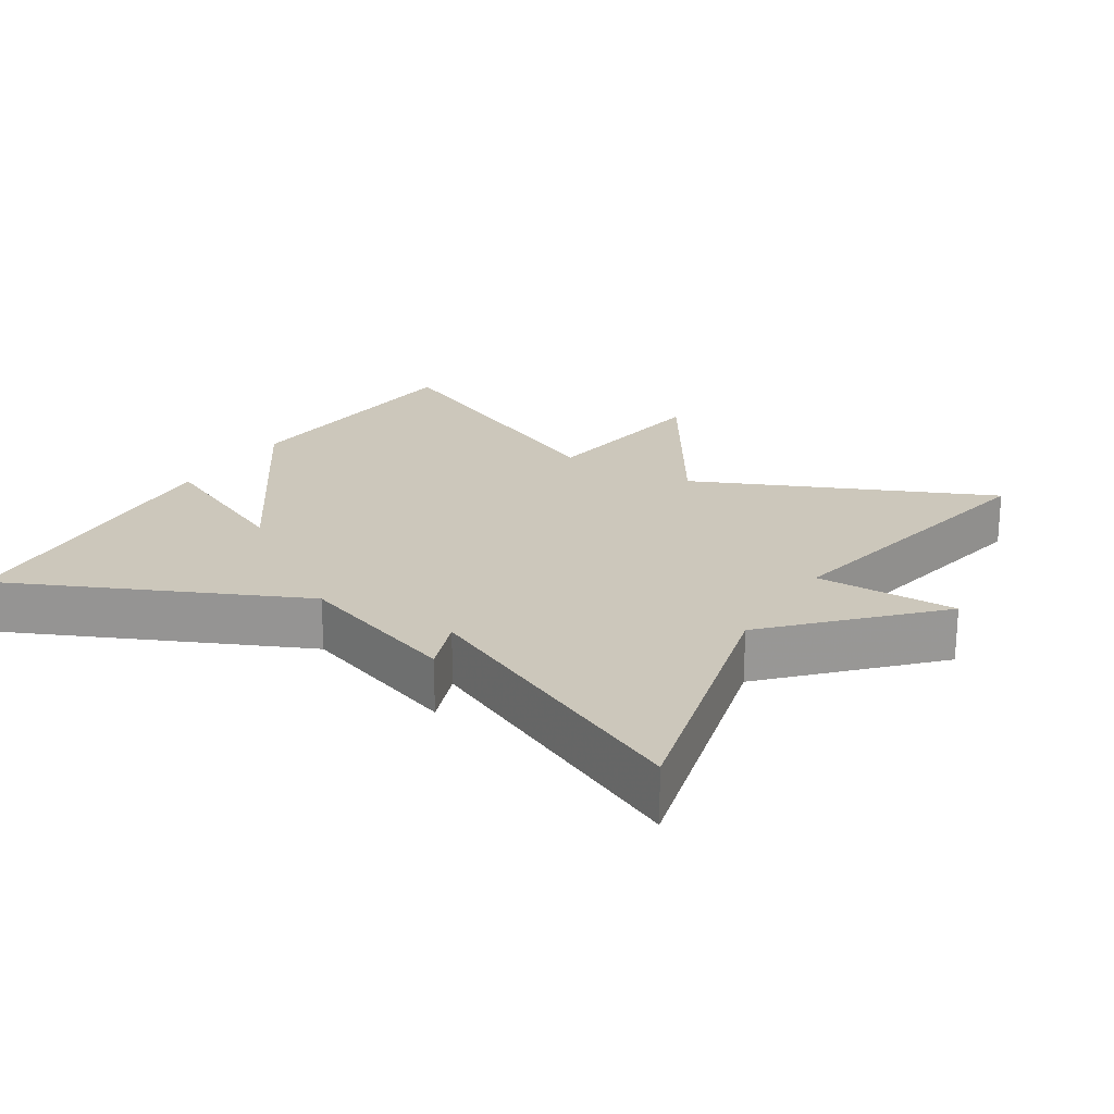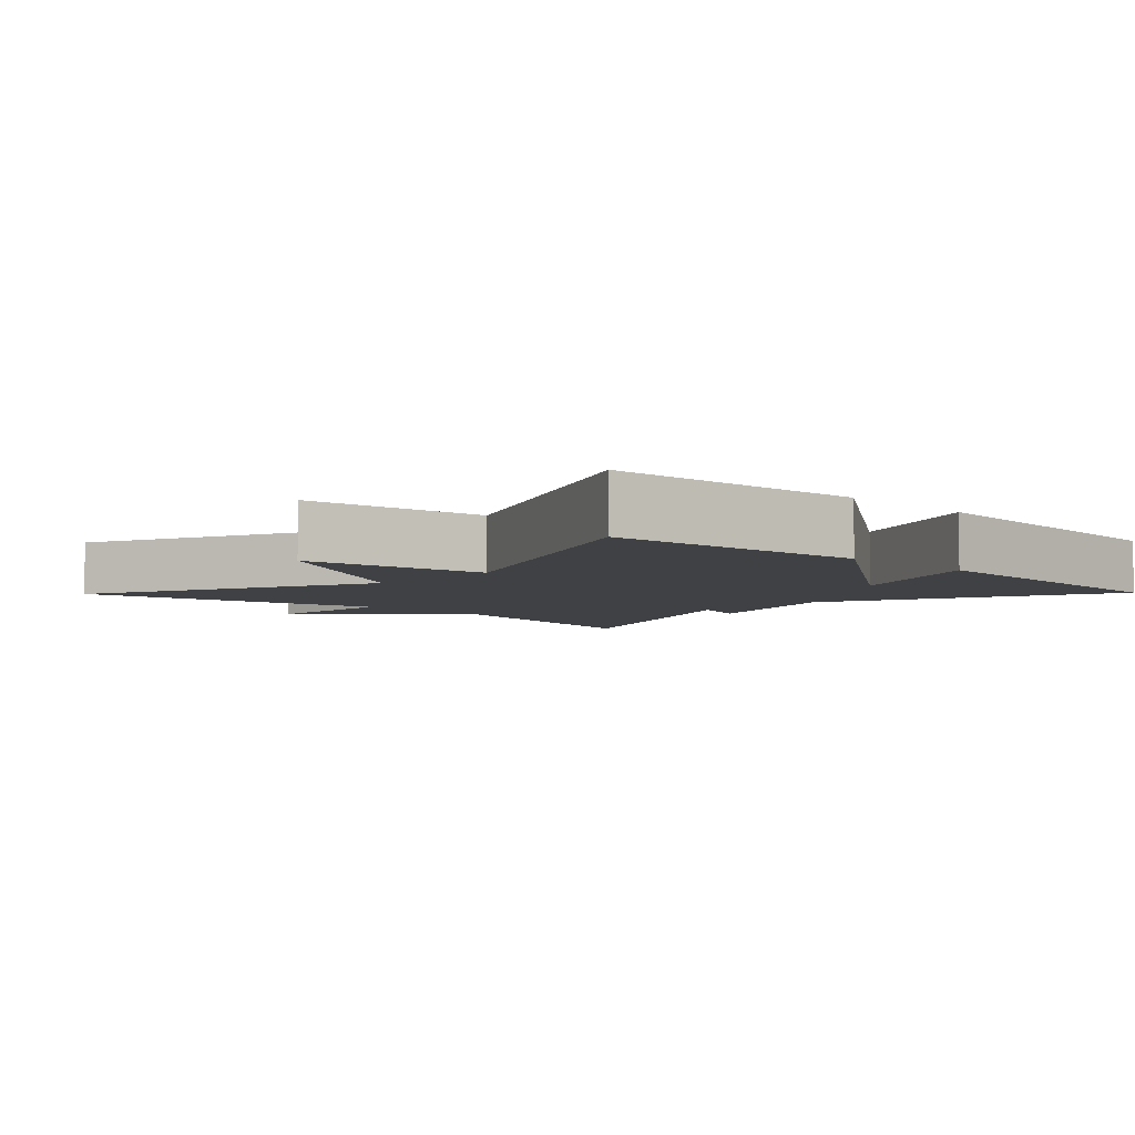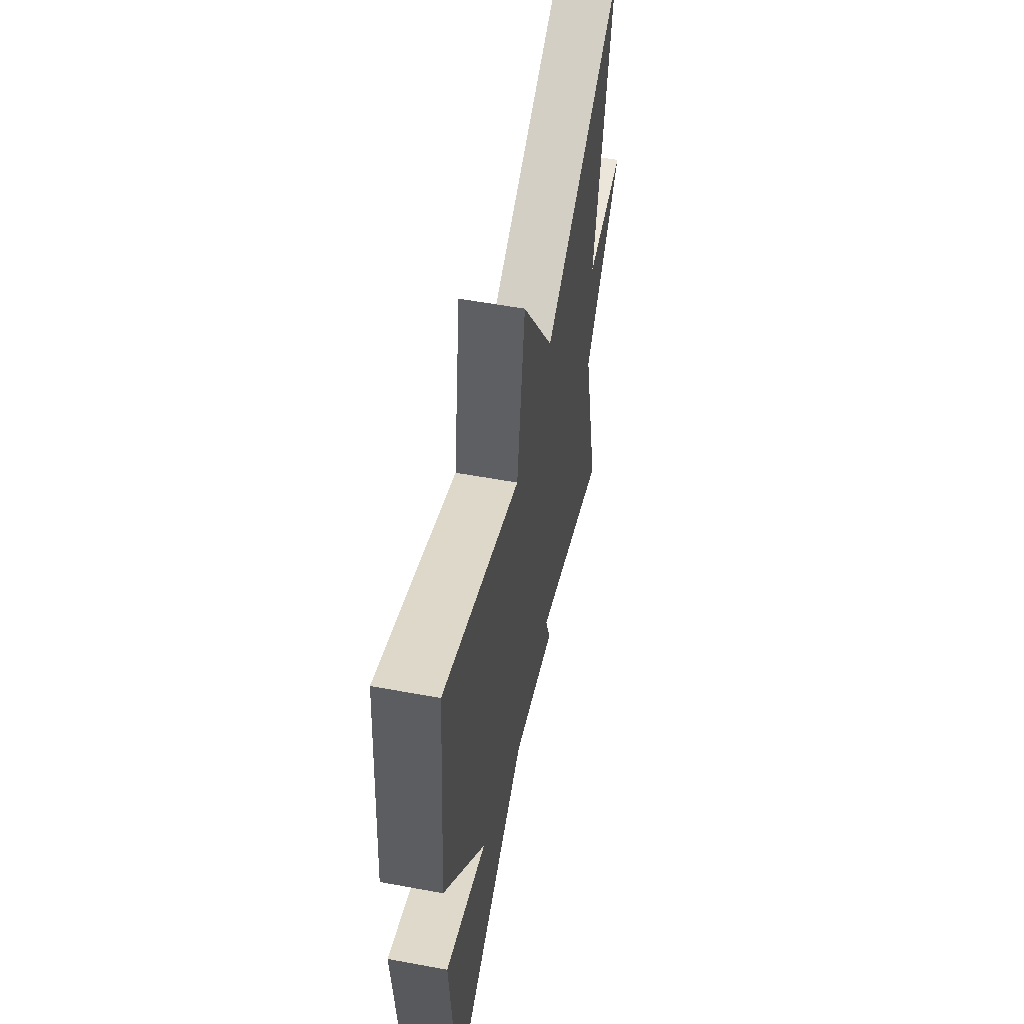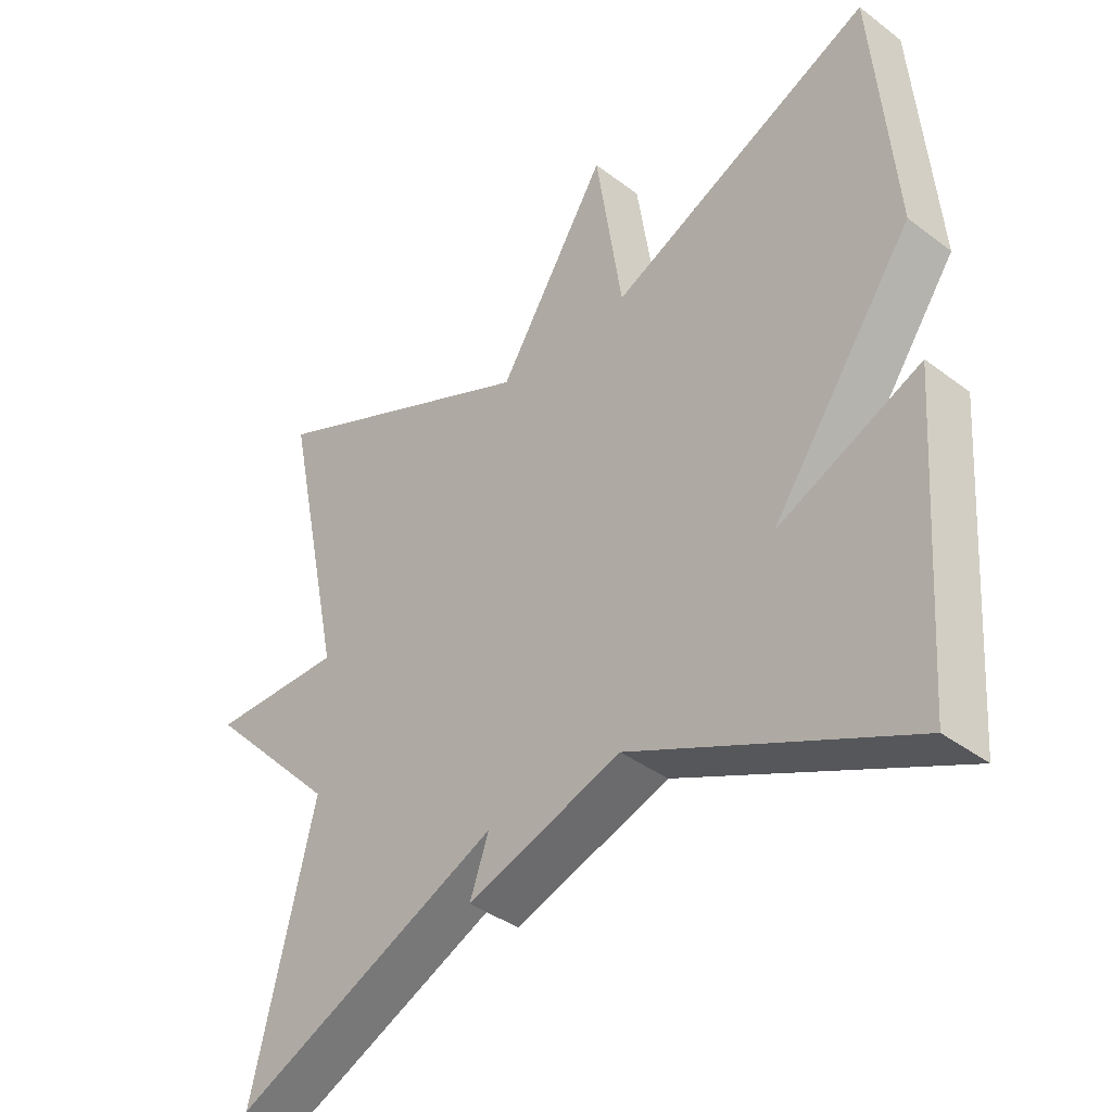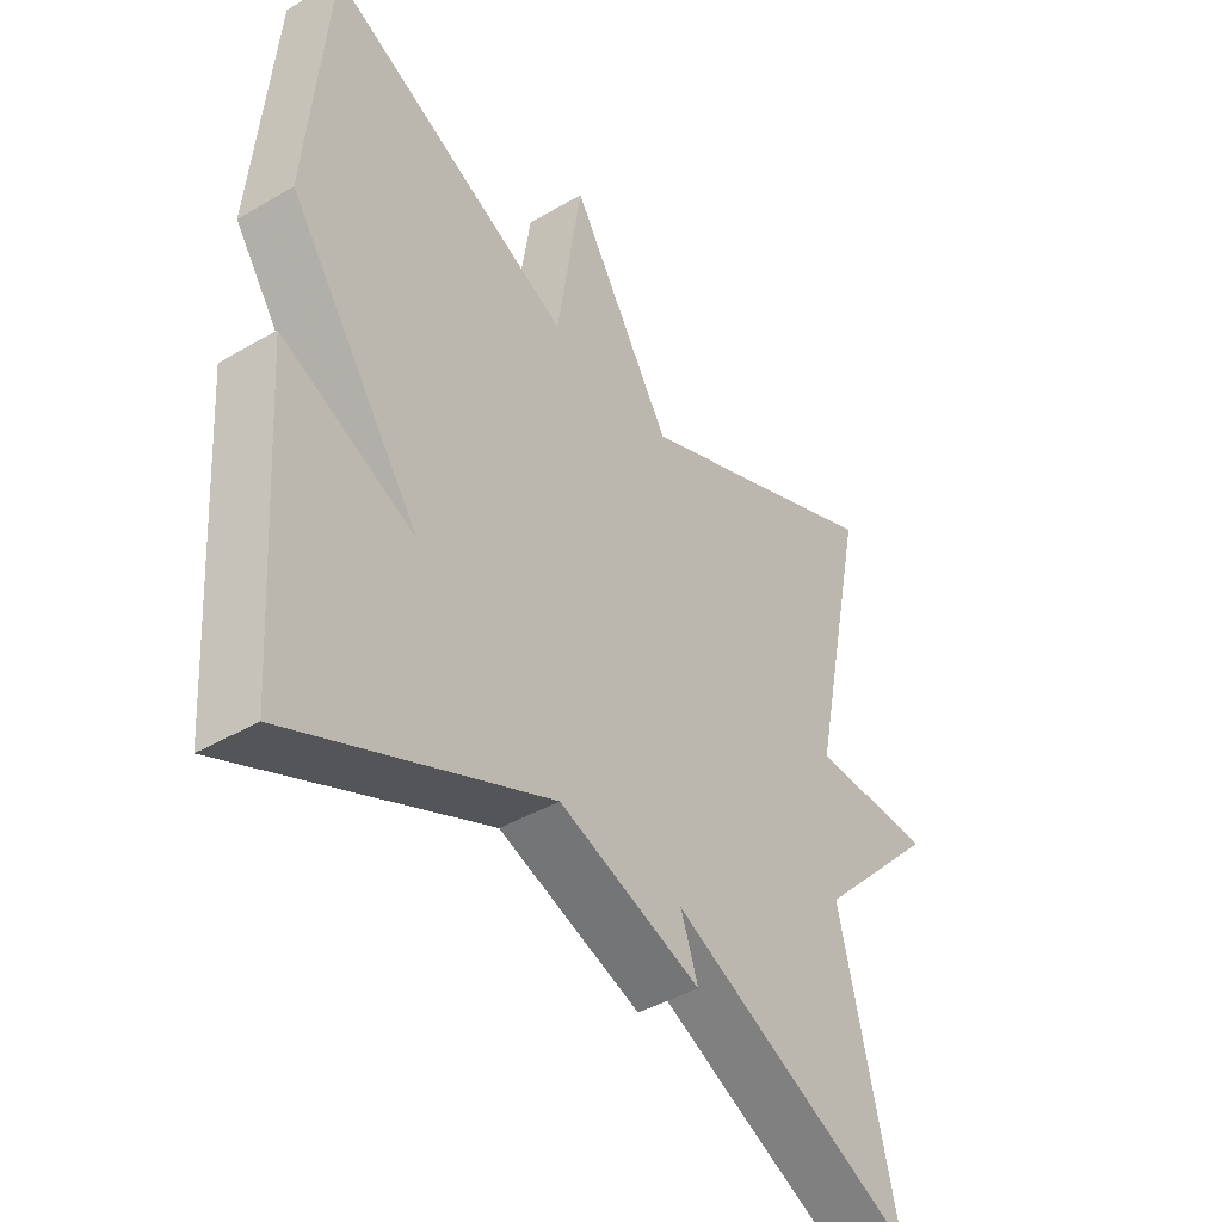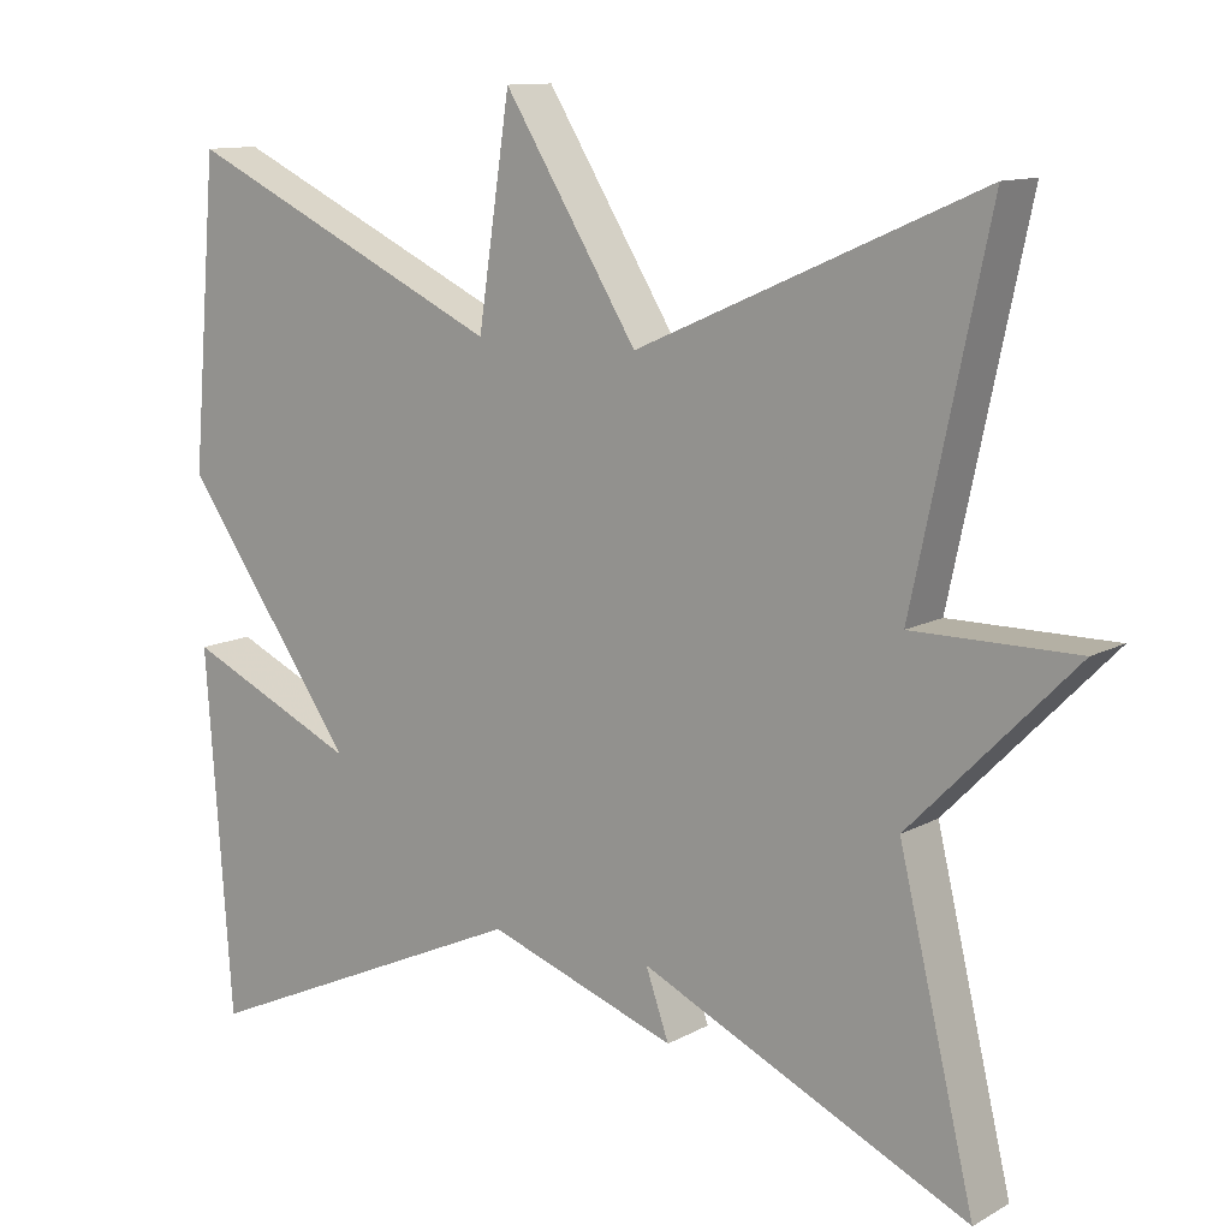
<metadata>
{"format":"obj","ext":"obj","renderer":"f3d","projection":"perspective","resolution":1024,"background":"white","views":[{"elev":21.6,"azim":-148.3,"up":"+Y"},{"elev":-5.4,"azim":45.9,"up":"+Y"},{"elev":55.5,"azim":101.0,"up":"+Z"},{"elev":-38.9,"azim":46.7,"up":"+Z"},{"elev":-42.3,"azim":125.0,"up":"+Z"},{"elev":11.7,"azim":-142.3,"up":"+Z"}]}
</metadata>
<code>
v 0.5 0.07 -0.5
v 0.095 0.07 -0.317
v -0.133 0.07 -0.396
v -0.105 0.07 -0.317
v -0.5 0.07 -0.5
v -0.409 0.07 -0.123
v -0.606 0.07 0.078
v -0.409 0.07 0.077
v -0.5 0.07 0.5
v -0.088 0.07 0.319
v 0.073 0.07 0.576
v 0.112 0.07 0.319
v 0.5 0.07 0.5
v 0.531 0.07 0.135
v 0.322 0.07 -0.159
v 0.531 0.07 -0.065
v 0.5 0 -0.5
v 0.095 0 -0.317
v -0.133 0 -0.396
v -0.105 0 -0.317
v -0.5 0 -0.5
v -0.409 0 -0.123
v -0.606 0 0.078
v -0.409 0 0.077
v -0.5 0 0.5
v -0.088 0 0.319
v 0.073 0 0.576
v 0.112 0 0.319
v 0.5 0 0.5
v 0.531 0 0.135
v 0.322 0 -0.159
v 0.531 0 -0.065
f 15 16 1 2
f 14 15 2
f 13 14 2
f 12 13 2
f 10 11 12 2
f 8 9 10 2
f 6 7 8 2
f 4 5 6
f 4 6 2
f 2 3 4
f 18 17 32 31
f 18 31 30
f 18 30 29
f 18 29 28
f 18 28 27 26
f 18 26 25 24
f 18 24 23 22
f 22 21 20
f 18 22 20
f 20 19 18
f 1 17 18 2
f 2 18 19 3
f 3 19 20 4
f 4 20 21 5
f 5 21 22 6
f 6 22 23 7
f 7 23 24 8
f 8 24 25 9
f 9 25 26 10
f 10 26 27 11
f 11 27 28 12
f 12 28 29 13
f 13 29 30 14
f 14 30 31 15
f 15 31 32 16
f 16 32 17 1

</code>
